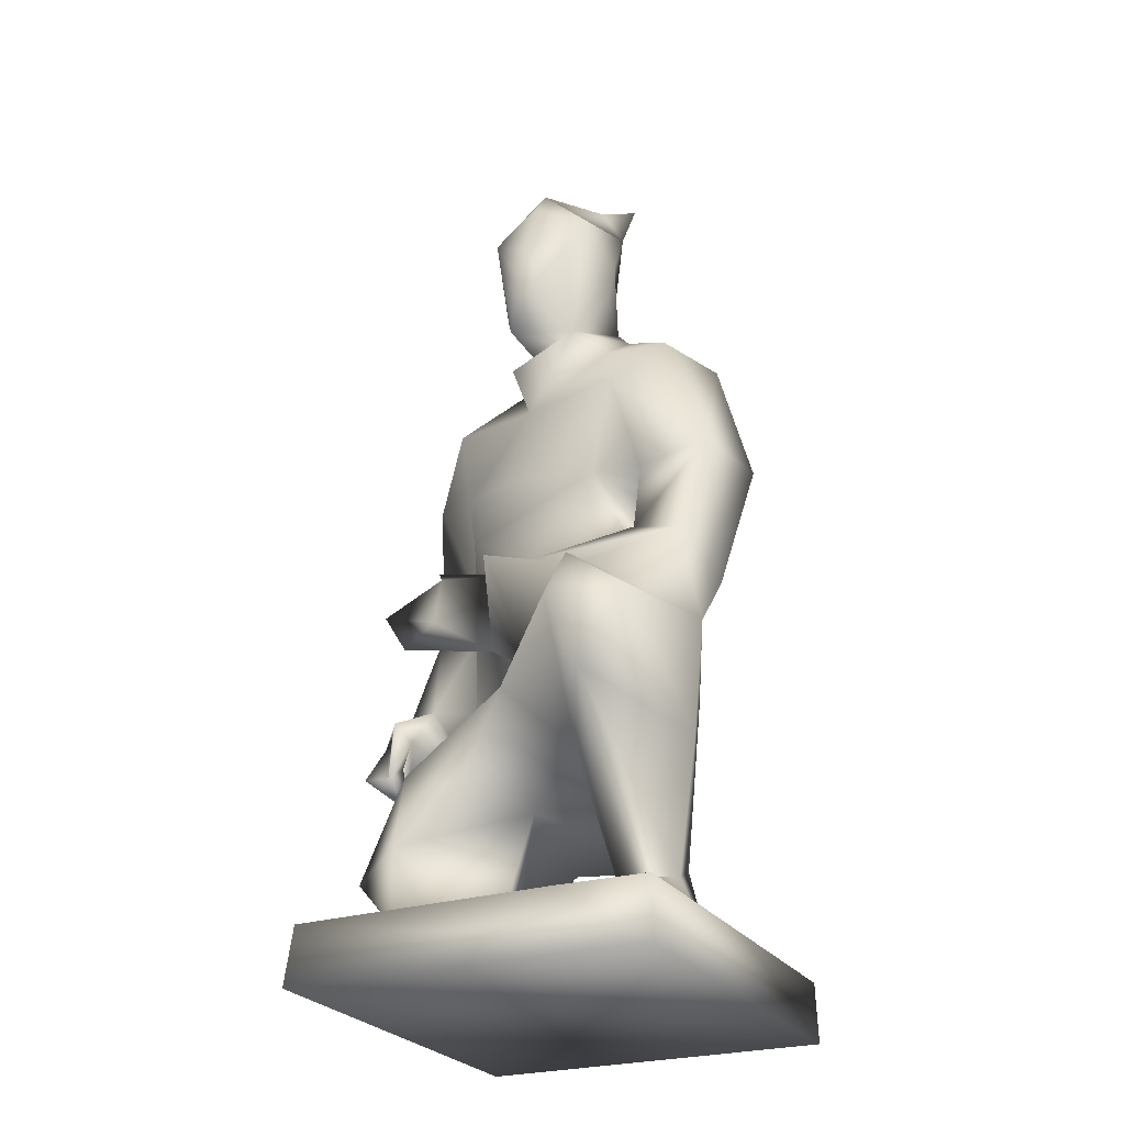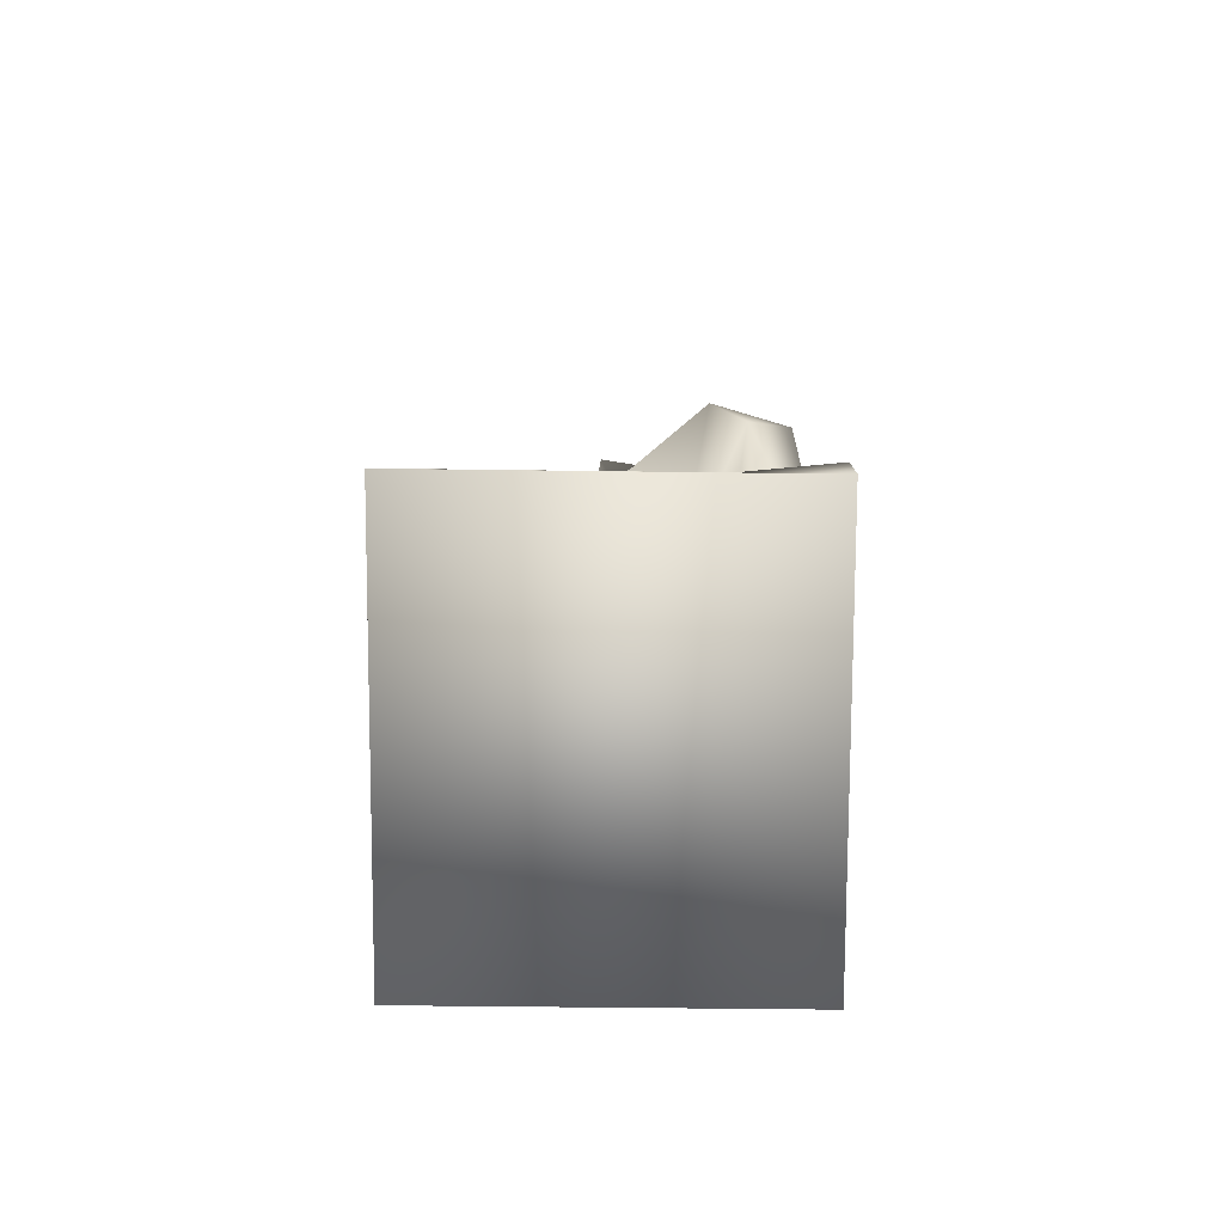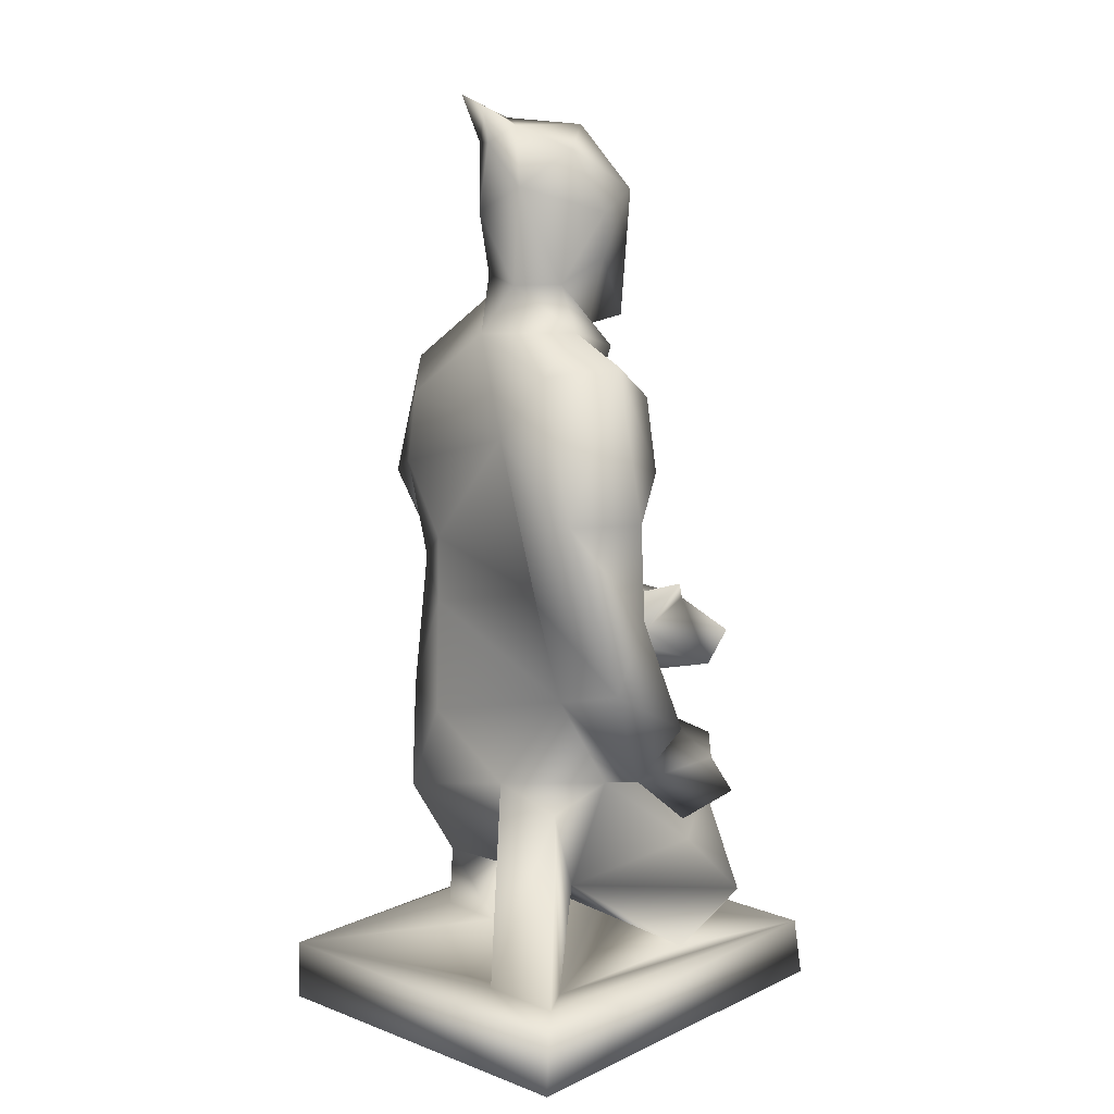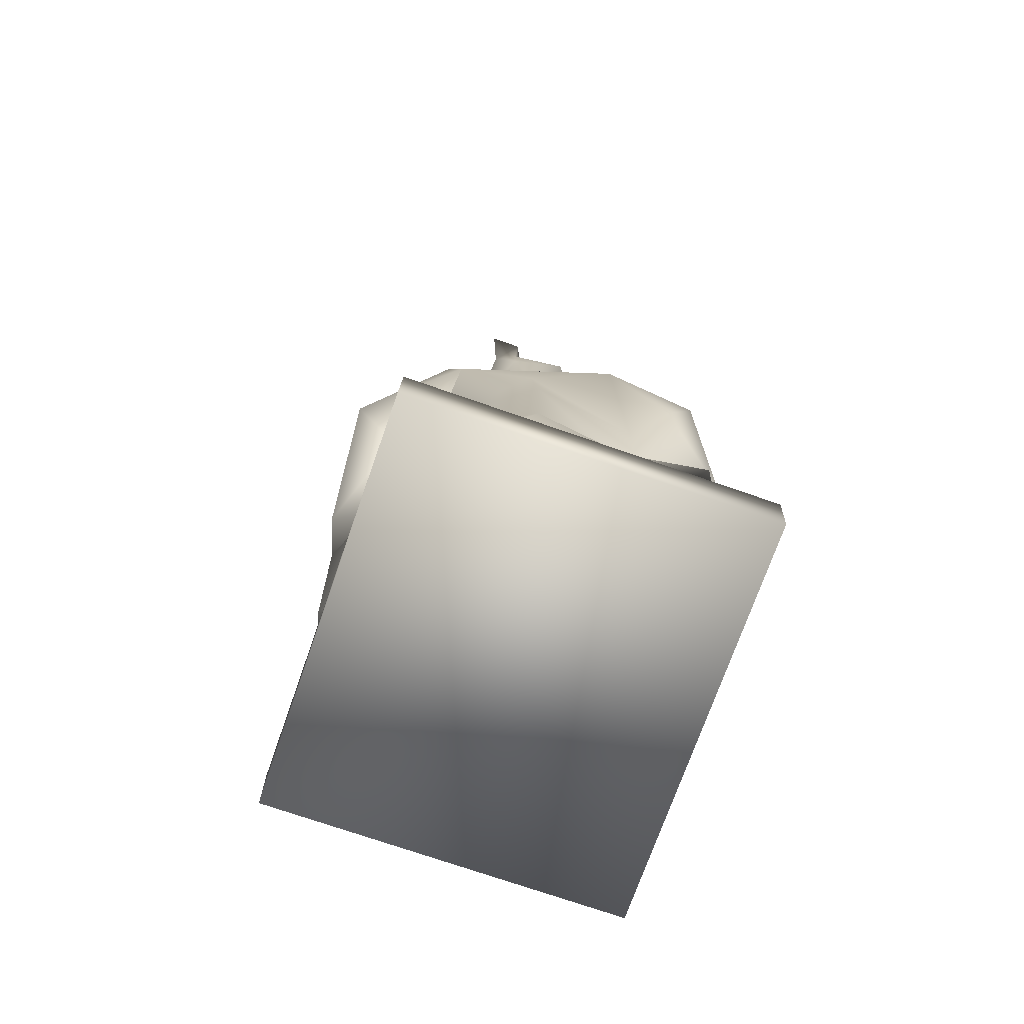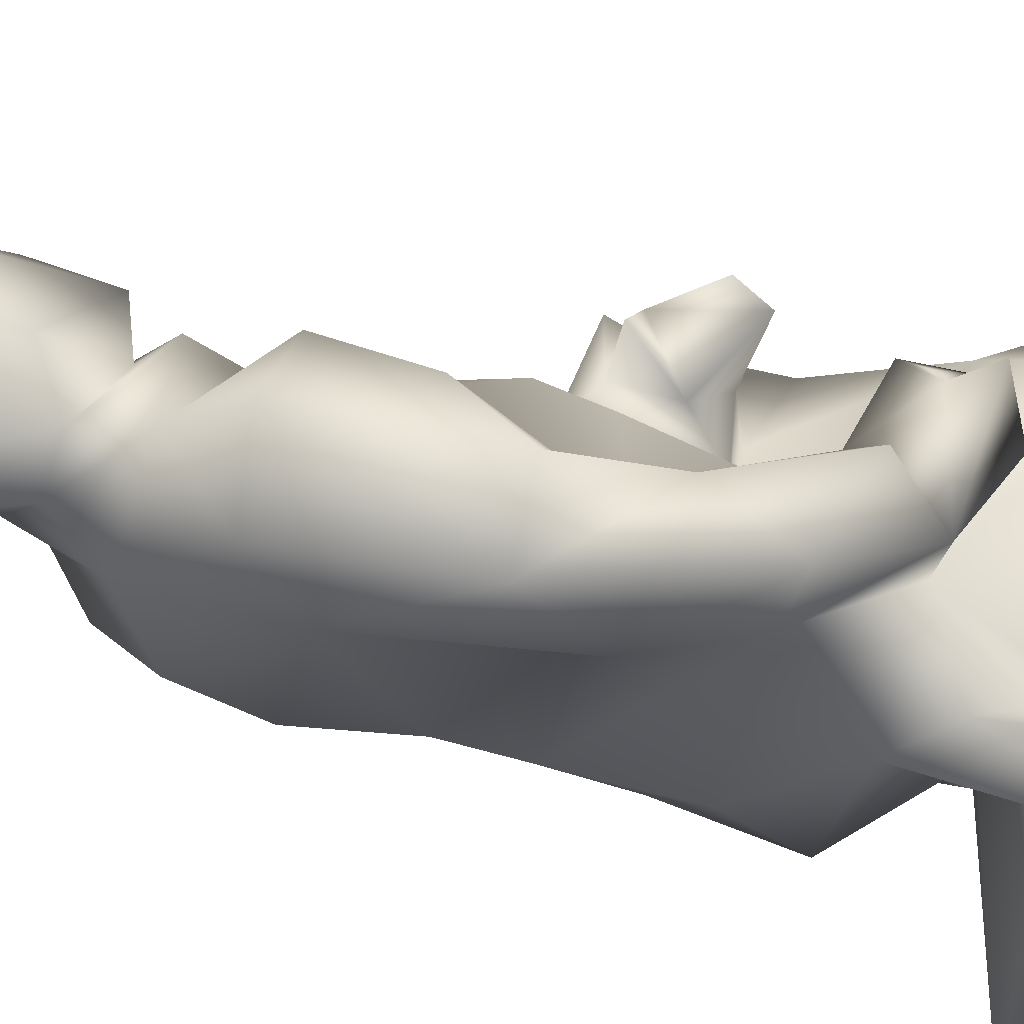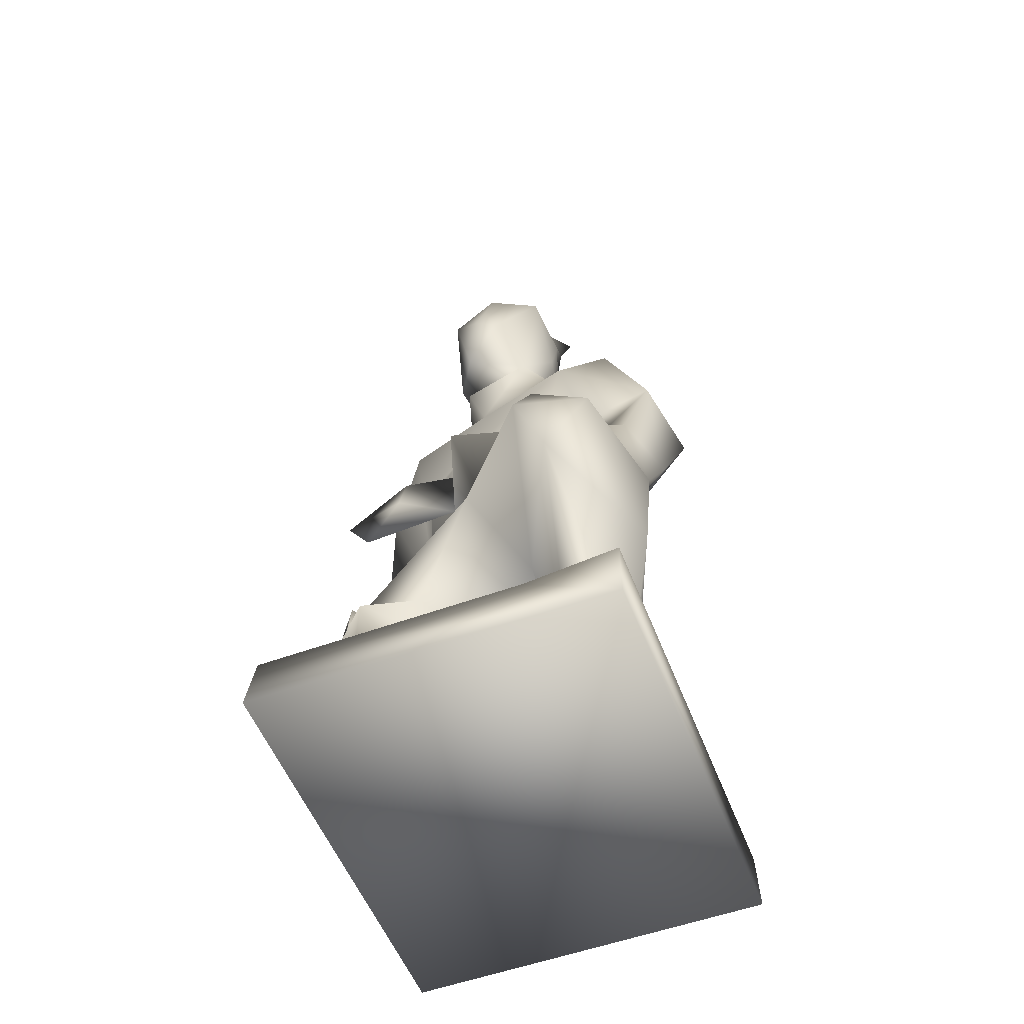
<metadata>
{"format":"obj","ext":"obj","renderer":"f3d","projection":"perspective","resolution":1024,"background":"white","views":[{"elev":-25.7,"azim":25.5,"up":"+Y"},{"elev":-78.7,"azim":-0.5,"up":"+Y"},{"elev":11.3,"azim":-138.0,"up":"+Y"},{"elev":-71.9,"azim":160.7,"up":"+Y"},{"elev":-33.6,"azim":-113.8,"up":"+Z"},{"elev":-55.0,"azim":21.0,"up":"+Y"}]}
</metadata>
<code>
o 12341_Statue_v2_l1
v 3.544 32.08 3.251
v -2.709 33.12 2.416
v -5.117 29.65 1.986
v 1.334 26.67 -9.058
v 6.085 34.39 -6.795
v 3.396 42.02 0.5949
v 4.911 38.11 3.673
v 6.182 27.84 3.199
v 11.42 23.19 2.834
v 9.684 26.27 5.076
v 4.955 23.38 8.474
v 4.926 19.77 12.79
v 6.662 15.42 12.33
v 3.25 13.72 5.148
v 9.262 19.97 11.53
v 10.54 13.28 5.348
v 10.72 20.54 4.17
v 6.318 20.08 -6.238
v 6.674 28.12 -4.749
v 4.787 6.189 3.01
v 8.42 6.248 2.783
v 11.88 32.69 -2.209
v 9.063 28.38 -1.957
v 6.472 22.91 -0.02538
v 6.459 32.12 2.725
v 6.699 8.239 -2.724
v 4.903 3.882 11.28
v 5.637 22.67 11.45
v 1.235 18.24 6.284
v 0.824 16.07 9.808
v -7.064 13.23 6.231
v 2.374 18.41 2.904
v -9.137 11.38 1.921
v -9.822 7.144 6.205
v -5.187 7.574 10.5
v -3.385 12.18 6.439
v -1.081 11.62 1.553
v 9.841 40.21 -1.965
v 6.751 38.44 -5.472
v 7.842 40.9 1.892
v 10.99 32.64 3.186
v -11.65 32.36 -5.815
v -6.476 40.48 -8.305
v 1.671 30.45 -8.685
v -9.926 34.8 -2.466
v 6.193 25.11 0.6059
v -11.01 26.5 -4.706
v -6.331 21.32 -6.729
v -7.516 27.84 -10.03
v -9.666 32.5 -9.672
v -11.93 19.84 -2.345
v -11.43 22.7 -7.546
v -5.614 27.81 -7.848
v 1.451 19.96 -9.159
v -7.543 16.05 -4.048
v -7.805 10.58 -7.339
v -4.51 9.417 -7.959
v -4.874 8.261 -4.423
v 4.196 14.6 -8.631
v -0.7032 24.81 9.143
v -1.242 19.79 6.777
v -1.392 21.89 5.62
v -7.116 27.18 -3.807
v -1.921 10.03 -6.114
v -2.145 3.978 4.006
v -7.352 34.57 -1.275
v -3.935 16.49 -9.298
v -6.483 19.62 -1.193
v -0.9262 20 3.208
v -5.257 26.43 1.357
v -0.1382 26.63 4.069
v -4.09 36.91 -9.314
v 6.679 30.51 -1.251
v -4.325 42.56 -3.12
v -9.234 41.05 -5
v -7.343 38.78 -0.204
v 0.177 42.46 -6.409
v -1.372 38.02 1.997
v -2.522 41.33 2.142
v 1.648 43.28 2.091
v 3.701 44.2 -2.239
v -0.9256 45.24 -4.75
v -6.183 3.884 8.791
v -10.65 3.676 11.41
v -7.99 3.774 2.864
v 9.285 4.134 9.875
v 3.942 3.801 -1.78
v 10.64 0.05512 -12.78
v -9.069 15.86 -10.23
v -3.837 3.892 -10.14
v 8.171 3.818 -1.579
v 10.57 3.655 11.88
v -7.321 3.779 -7.864
v -10.9 3.56 -12.77
v 10.52 3.696 -12.76
v -8.654 3.804 -10.1
v -10.73 0.06742 -12.76
v -10.87 0.1003 11.88
v -10.44 16.78 -4.456
v -10.18 16.93 2.697
v -9.911 13.22 0.4503
v -9.359 20.17 -1.032
v -9.363 17.27 -3.628
v -9.665 18.03 3.192
v -9.226 17.17 1.856
v -9.951 14.58 3.23
v -11.26 17.14 1.428
v -11.87 14.88 2.696
v -9.51 15.4 2.282
v -10.56 14.96 2.097
v -6.048 26.57 4.73
v -7.911 21.66 5.325
v -4.992 22.21 7.137
v -4.985 25.28 6.295
v -9.475 24.12 5.066
v -1.114 25 5.858
v -1.798 43.09 3.913
v -0.5411 48.72 4.409
v 2.784 51.27 2.294
v 0.3815 46.2 4.481
v -0.9674 46.67 4.889
v -0.5131 52.67 3.043
v 3.117 46.66 -0.2639
v 1.529 49.52 -5.114
v 2.473 45.71 -3.345
v 3.38 49.39 -0.8204
v -1.551 42.65 1.092
v -0.5028 54.57 1.636
v -3.466 50.72 2.766
v -4.402 49.47 -0.6408
v -4.243 46.87 -0.5594
v -3.372 45.35 -3.324
v -3.925 53.09 -2.979
v 0.3174 54.46 -3.23
v -2.121 50.95 -5.554
v 1.273 53.46 -4.596
v 1.94 54.93 -2.282
v 3.189 56.26 -4.808
v 2.686 53.49 -3.84
v 1.215 55.55 -4.957
v 10.56 0.11 11.82
f 2 3 1
f 6 78 7
f 9 41 10
f 17 10 11
f 28 15 17
f 13 12 14
f 15 12 13
f 15 16 17
f 18 4 19
f 44 5 19
f 20 21 13
f 16 13 21
f 9 10 17
f 9 17 24
f 10 71 11
f 18 26 59
f 20 27 86
f 28 11 29
f 31 30 29
f 31 34 35
f 36 31 35
f 30 37 14
f 30 31 36
f 36 37 30
f 5 39 22
f 39 38 22
f 40 38 81
f 40 81 6
f 25 8 41
f 7 41 40
f 41 22 38
f 7 2 1
f 50 43 72
f 5 72 39
f 47 42 50
f 47 50 52
f 52 51 47
f 51 52 99
f 53 48 49
f 48 53 4
f 54 67 48
f 55 99 48
f 57 64 58
f 61 60 116
f 42 47 63
f 56 33 55
f 35 65 37
f 37 65 58
f 3 63 70
f 63 66 45
f 67 55 48
f 55 67 89
f 31 32 68
f 33 31 55
f 102 68 63
f 51 102 47
f 31 29 32
f 71 70 69
f 53 72 44
f 49 72 53
f 50 72 49
f 19 46 24
f 19 24 18
f 76 45 66
f 76 78 74
f 77 72 43
f 74 43 75
f 78 6 80
f 77 43 74
f 25 7 1
f 1 3 71
f 71 46 1
f 46 73 1
f 14 26 87
f 26 14 37
f 57 56 93
f 56 85 34
f 35 34 83
f 83 85 84
f 83 34 85
f 35 83 65
f 85 56 58
f 84 85 93
f 87 26 91
f 93 85 65
f 27 83 84
f 141 27 84
f 92 27 141
f 67 57 90
f 96 93 89
f 84 96 94
f 21 86 91
f 91 26 21
f 87 27 20
f 27 93 65
f 27 65 83
f 87 95 93
f 95 87 91
f 95 90 93
f 89 90 96
f 90 94 96
f 97 84 94
f 88 97 94
f 99 101 108
f 101 99 103
f 100 106 104
f 105 106 109
f 105 110 101
f 106 110 108
f 106 108 101
f 99 107 102
f 107 104 102
f 110 109 101
f 103 99 55
f 51 99 102
f 113 114 115
f 62 112 114
f 61 114 113
f 62 111 116
f 62 61 112
f 61 116 114
f 71 69 116
f 62 69 61
f 60 71 116
f 118 120 119
f 118 121 120
f 126 123 125
f 126 125 124
f 126 139 119
f 129 131 117
f 129 117 121
f 129 130 131
f 117 131 127
f 130 129 133
f 135 130 133
f 135 133 134
f 129 118 122
f 136 140 139
f 134 137 140
f 136 124 135
f 137 128 139
f 139 128 119
f 136 139 124
f 125 80 81
f 127 132 79
f 98 88 141
f 98 141 84
f 88 95 92
f 88 92 141
f 4 44 19
f 28 17 11
f 16 26 18
f 15 28 12
f 16 15 13
f 18 17 16
f 18 59 54
f 20 13 14
f 26 16 21
f 24 23 9
f 10 8 71
f 64 59 26
f 30 28 29
f 31 33 34
f 33 56 34
f 28 30 12
f 30 14 12
f 36 35 37
f 18 24 17
f 9 22 41
f 22 23 5
f 23 22 9
f 77 39 72
f 77 81 39
f 39 81 38
f 41 8 10
f 40 6 7
f 7 25 41
f 41 38 40
f 2 78 66
f 2 7 78
f 45 75 42
f 50 75 43
f 75 50 42
f 72 5 44
f 54 4 18
f 19 5 73
f 73 5 23
f 48 52 49
f 52 50 49
f 44 4 53
f 48 4 54
f 54 59 67
f 52 48 99
f 57 58 56
f 67 64 57
f 64 67 59
f 11 60 29
f 29 60 61
f 42 63 45
f 70 71 3
f 37 58 64
f 37 64 26
f 3 66 63
f 3 2 66
f 31 68 55
f 47 102 63
f 68 32 69
f 63 68 70
f 68 69 70
f 71 60 11
f 19 73 46
f 45 76 75
f 75 76 74
f 76 66 78
f 78 79 74
f 80 79 78
f 81 80 6
f 81 77 125
f 82 125 77
f 82 77 74
f 82 74 132
f 74 79 132
f 32 61 69
f 61 32 29
f 1 73 25
f 24 46 23
f 8 25 23
f 73 23 25
f 8 23 46
f 8 46 71
f 65 85 58
f 86 21 20
f 84 97 98
f 93 56 89
f 56 55 89
f 90 89 67
f 95 91 86
f 92 86 27
f 20 14 87
f 93 27 87
f 93 96 84
f 90 57 93
f 90 95 94
f 95 86 92
f 107 100 104
f 103 102 105
f 102 104 105
f 103 105 101
f 105 104 106
f 105 109 100
f 105 100 107
f 109 110 100
f 100 110 106
f 110 107 108
f 105 107 110
f 101 109 106
f 107 99 108
f 103 55 102
f 102 55 68
f 116 111 114
f 113 115 112
f 113 112 61
f 111 62 114
f 112 115 114
f 116 69 62
f 120 121 117
f 120 117 80
f 119 80 123
f 122 118 119
f 119 120 80
f 123 126 119
f 82 124 125
f 123 80 125
f 119 128 122
f 126 124 139
f 82 135 124
f 118 129 121
f 132 131 130
f 132 130 135
f 132 135 82
f 132 127 131
f 80 117 127
f 128 129 122
f 133 129 128
f 128 134 133
f 138 137 139
f 139 140 138
f 138 140 137
f 134 140 136
f 134 128 137
f 127 79 80
f 98 97 88
f 88 94 95
f 134 136 135

</code>
